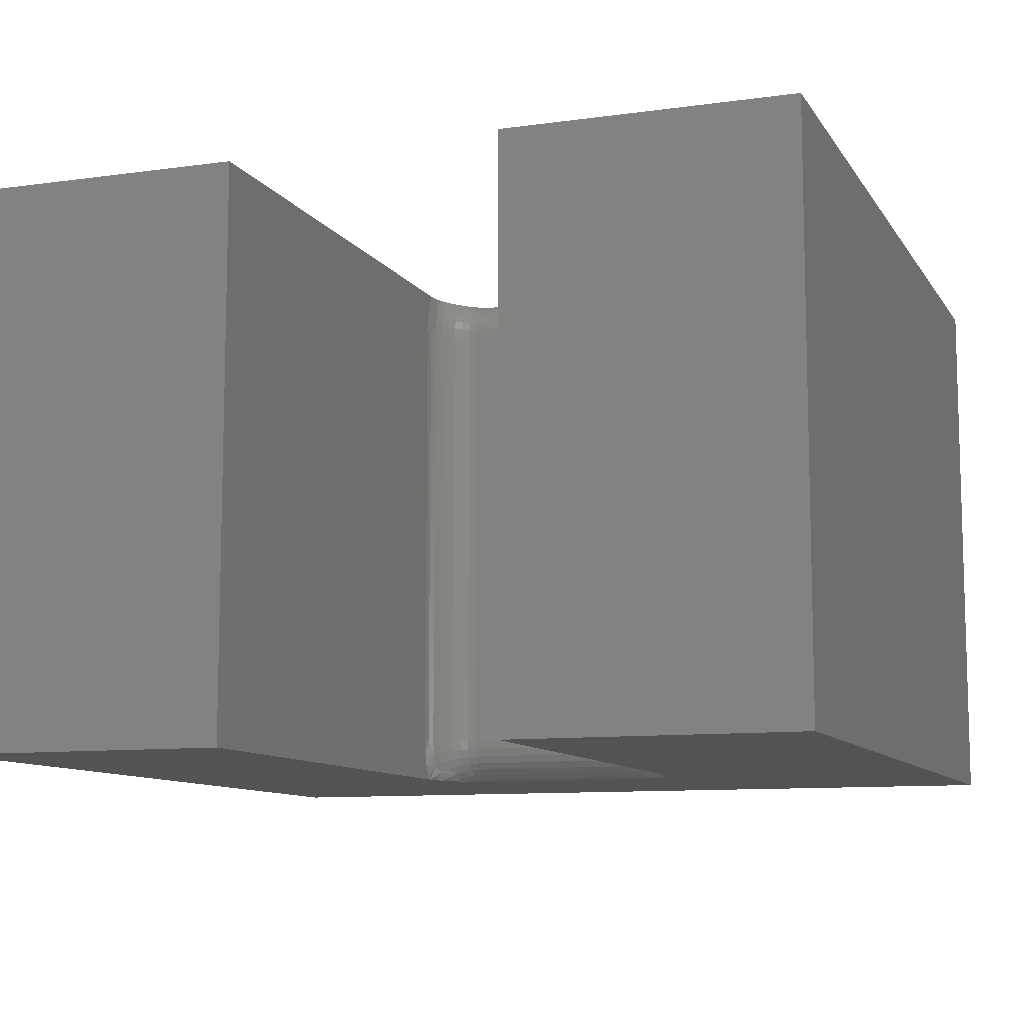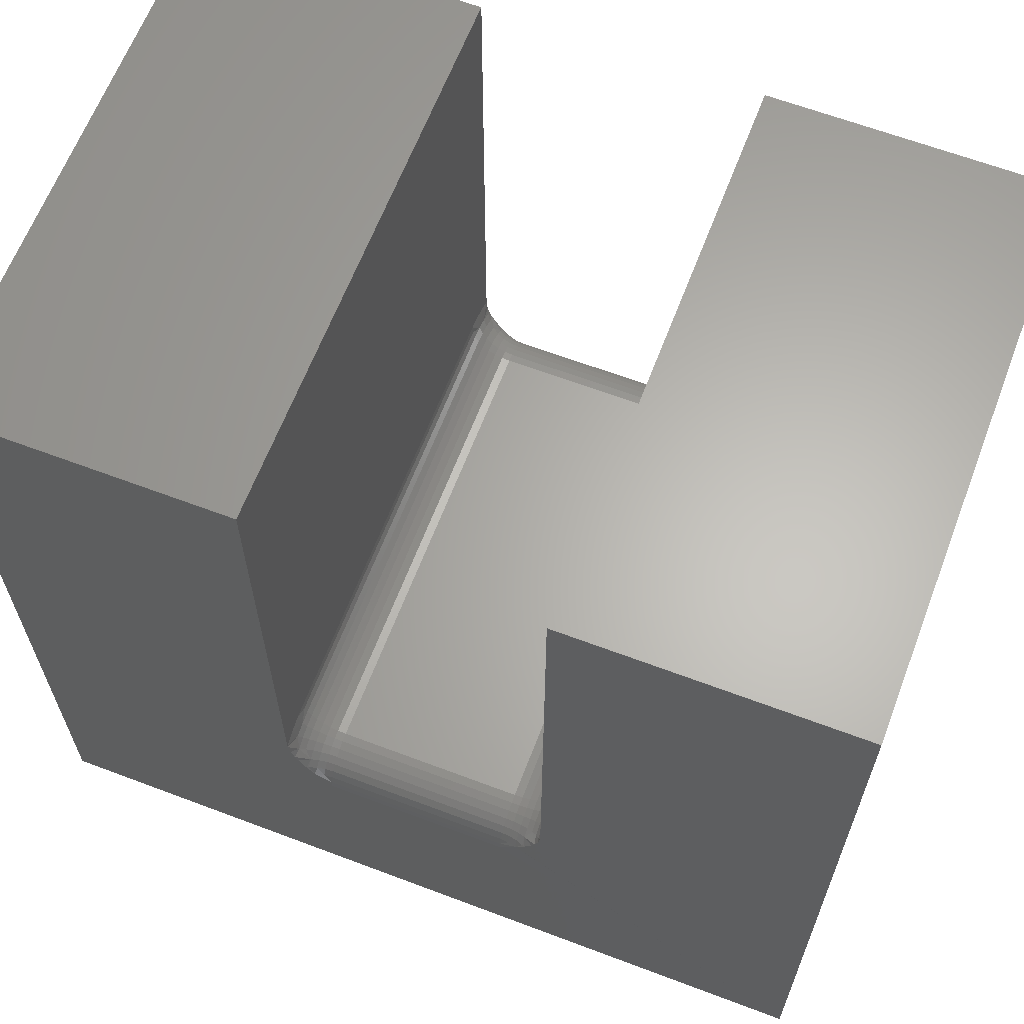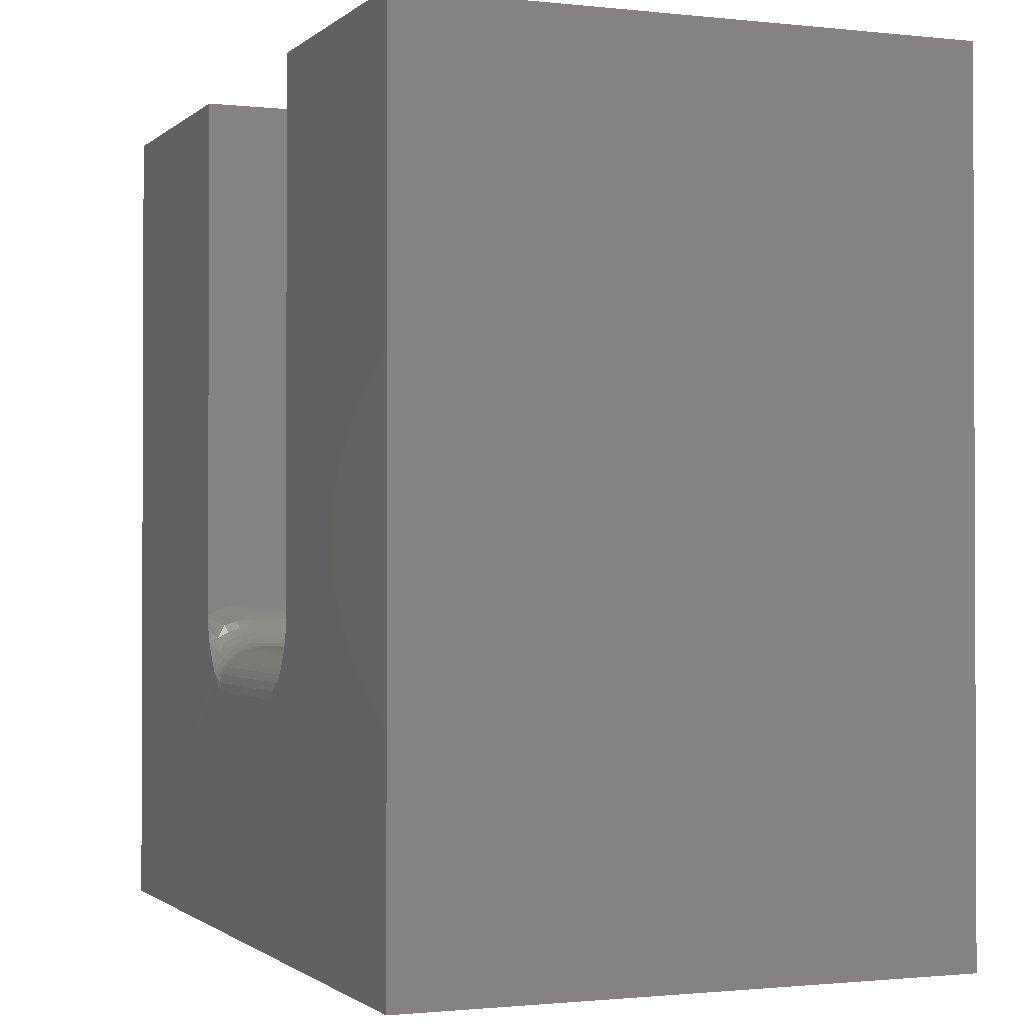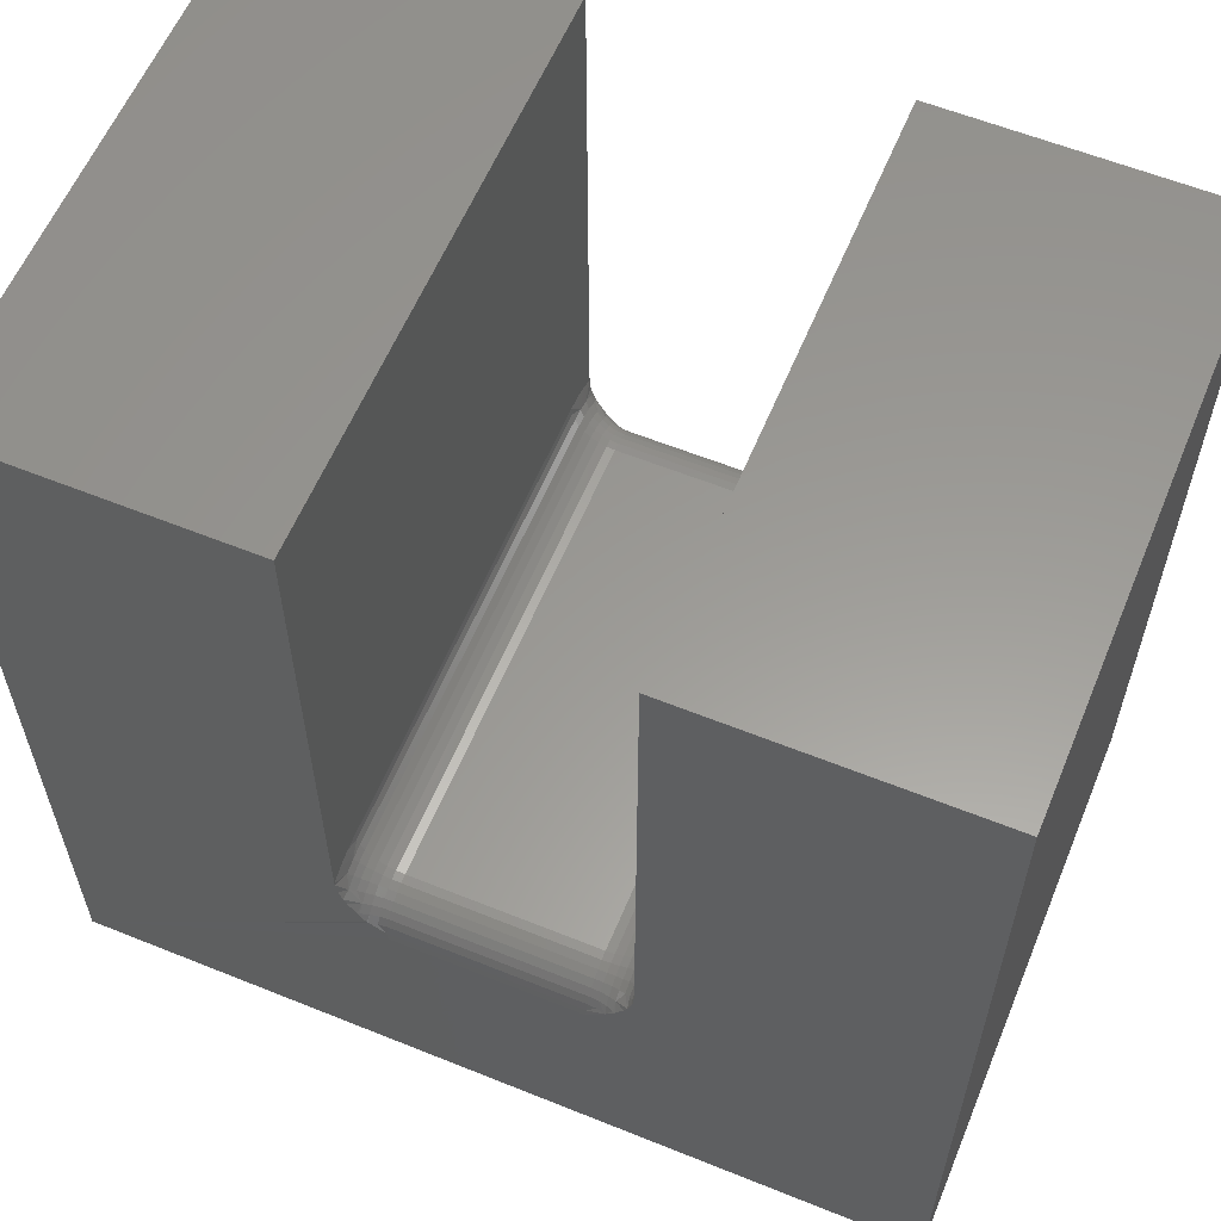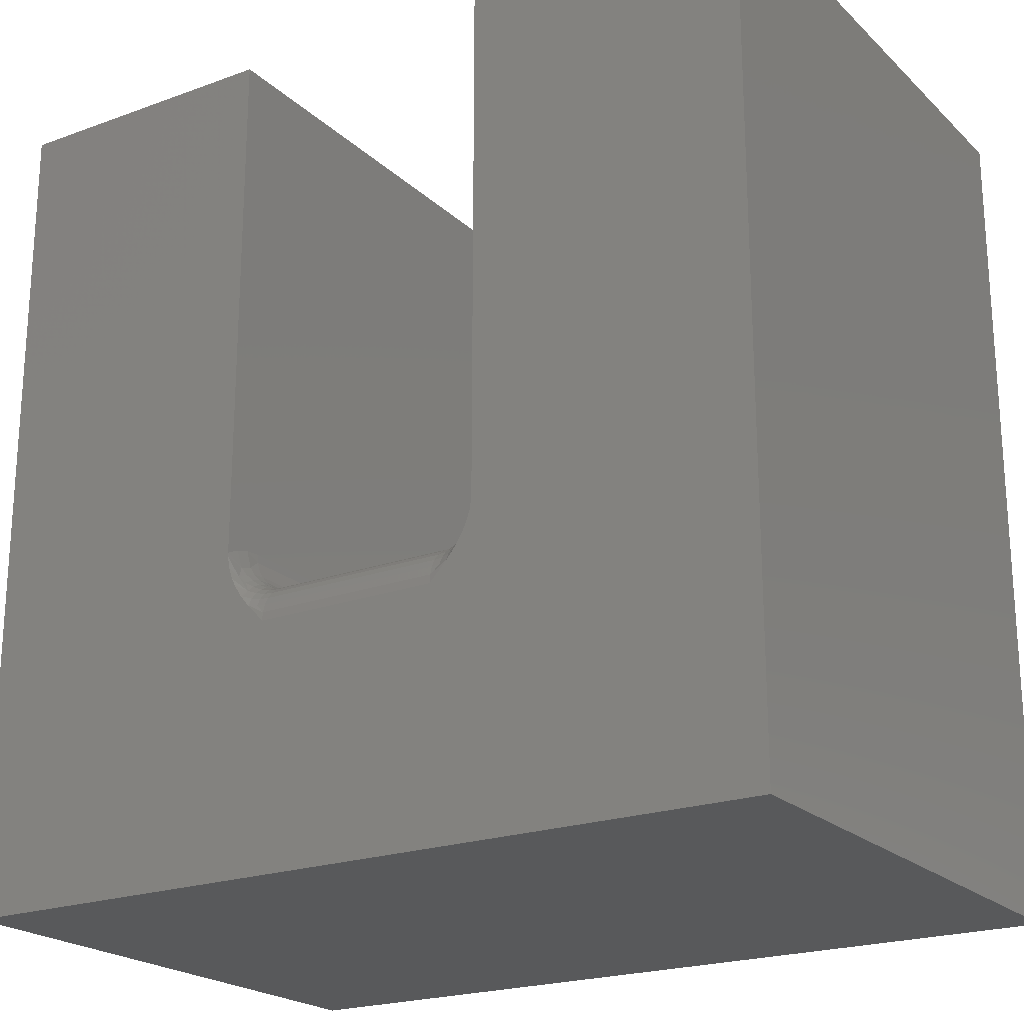
<metadata>
{"format":"stl","ext":"stl","renderer":"f3d","projection":"perspective","resolution":1024,"background":"white","views":[{"elev":-9.9,"azim":19.7,"up":"+Y"},{"elev":63.9,"azim":-159.1,"up":"+Z"},{"elev":-1.2,"azim":68.0,"up":"+Z"},{"elev":59.6,"azim":22.5,"up":"+Z"},{"elev":-21.6,"azim":32.7,"up":"+Z"}]}
</metadata>
<code>
# stl→obj: 216 verts, 428 faces
v -0.2917 5.088e-17 0.2136
v -0.4583 3.238e-17 0.2136
v -0.2917 -0.0007506 0.2212
v -0.4583 -0.0007506 0.2212
v -0.2917 -0.002973 0.2285
v -0.4583 -0.002973 0.2285
v -0.2917 -0.006583 0.2353
v -0.4583 -0.006583 0.2353
v -0.2917 -0.01144 0.2412
v -0.4583 -0.01144 0.2412
v -0.2917 -0.01736 0.246
v -0.4583 -0.01736 0.246
v -0.2917 -0.02411 0.2497
v -0.4583 -0.02411 0.2497
v -0.2917 -0.03144 0.2519
v -0.4583 -0.03144 0.2519
v -0.2917 -0.03906 0.2526
v -0.4583 -0.03906 0.2526
v -0.2917 -0.4609 0.2526
v -0.4583 -0.4609 0.2526
v -0.2917 -0.4686 0.2519
v -0.4583 -0.4686 0.2519
v -0.2917 -0.4759 0.2497
v -0.4583 -0.4759 0.2497
v -0.2917 -0.4826 0.246
v -0.4583 -0.4826 0.246
v -0.2917 -0.4886 0.2412
v -0.4583 -0.4886 0.2412
v -0.2917 -0.4934 0.2353
v -0.4583 -0.4934 0.2353
v -0.2917 -0.497 0.2285
v -0.4583 -0.497 0.2285
v -0.2917 -0.4992 0.2212
v -0.4583 -0.4992 0.2212
v -0.2917 -0.5 0.2136
v -0.4583 -0.5 0.2136
v -0.4974 -0.5 0.75
v -0.4974 -0.5 0.2812
v -0.4974 -0.4877 0.287
v -0.4974 -0.4745 0.2905
v -0.4974 -0.4609 0.2917
v -0.4974 -0.03906 0.2917
v -0.4974 -1.487e-16 0.75
v -0.4974 -0.0255 0.2905
v -0.4974 -0.01234 0.287
v -0.4974 1.789e-17 0.2812
v -0.75 0 0
v -0.4733 -0.0002263 0.2297
v -0.4742 3.062e-17 0.2302
v -0.4963 2.816e-17 0.2706
v -0.75 5.099e-33 0.75
v -0.2528 5.521e-17 0.2777
v -0.2526 5.522e-17 0.2812
v 4.592e-17 8.327e-17 0.75
v -0.2526 5.522e-17 0.75
v 0 8.327e-17 -4.592e-17
v -0.2758 5.265e-17 0.2302
v -0.2681 5.351e-17 0.2397
v -0.261 5.429e-17 0.2508
v -0.258 5.463e-17 0.257
v -0.2545 5.501e-17 0.2671
v -0.4955 2.825e-17 0.2671
v -0.492 2.864e-17 0.257
v -0.489 2.898e-17 0.2508
v -0.4819 2.976e-17 0.2397
v -0.4733 -0.4998 0.2297
v -0.75 -0.5 0
v -0.4742 -0.5 0.2302
v 4.592e-17 -0.5 0.75
v -0.2526 -0.5 0.2812
v -0.2537 -0.5 0.2706
v -0.2526 -0.5 0.75
v 0 -0.5 -4.592e-17
v -0.2545 -0.5 0.2671
v -0.258 -0.5 0.257
v -0.261 -0.5 0.2508
v -0.2681 -0.5 0.2397
v -0.2758 -0.5 0.2302
v -0.75 -0.5 0.75
v -0.4972 -0.5 0.2777
v -0.4819 -0.5 0.2397
v -0.489 -0.5 0.2508
v -0.492 -0.5 0.257
v -0.4955 -0.5 0.2671
v -0.4944 -0.4851 0.2719
v -0.4944 -0.4733 0.2755
v -0.4966 -0.4609 0.2841
v -0.4908 -0.4923 0.2605
v -0.4659 -0.4977 0.2288
v -0.48 -0.4989 0.2389
v -0.4733 -0.4959 0.2369
v -0.48 -0.4932 0.2458
v -0.48 -0.4863 0.2515
v -0.4859 -0.489 0.2556
v -0.4944 -0.4609 0.2767
v -0.4908 -0.4719 0.2689
v -0.4908 -0.4609 0.27
v -0.4859 -0.4708 0.2631
v -0.4859 -0.4609 0.2641
v -0.48 -0.4698 0.2583
v -0.48 -0.4609 0.2592
v -0.4733 -0.4691 0.2548
v -0.4733 -0.4609 0.2556
v -0.4659 -0.4687 0.2526
v -0.4659 -0.4609 0.2534
v -0.4908 -0.4825 0.2657
v -0.4859 -0.4803 0.2602
v -0.48 -0.4784 0.2557
v -0.4733 -0.477 0.2524
v -0.4659 -0.4762 0.2504
v -0.4733 -0.4843 0.2485
v -0.4659 -0.4831 0.2467
v -0.4733 -0.4907 0.2433
v -0.4659 -0.4891 0.2417
v -0.4659 -0.494 0.2357
v -0.4966 -0.03906 0.2841
v -0.4944 -0.02674 0.2755
v -0.4944 -0.01489 0.2719
v -0.4659 -0.00228 0.2288
v -0.4908 -0.007716 0.2605
v -0.4859 -0.011 0.2556
v -0.48 -0.006786 0.2458
v -0.48 -0.001109 0.2389
v -0.4733 -0.004111 0.2369
v -0.4944 -0.003964 0.2661
v -0.4944 -0.03906 0.2767
v -0.4908 -0.03906 0.27
v -0.4908 -0.02805 0.2689
v -0.4859 -0.03906 0.2641
v -0.4859 -0.02921 0.2631
v -0.48 -0.03906 0.2592
v -0.48 -0.03016 0.2583
v -0.4733 -0.03906 0.2556
v -0.4733 -0.03086 0.2548
v -0.4659 -0.03906 0.2534
v -0.4659 -0.0313 0.2526
v -0.4659 -0.005959 0.2357
v -0.4733 -0.009339 0.2433
v -0.4659 -0.01091 0.2417
v -0.48 -0.0137 0.2515
v -0.4733 -0.01571 0.2485
v -0.4659 -0.01694 0.2467
v -0.4908 -0.01747 0.2657
v -0.4859 -0.01974 0.2602
v -0.48 -0.02159 0.2557
v -0.4733 -0.02298 0.2524
v -0.4659 -0.02383 0.2504
v -0.2526 -0.01234 0.287
v -0.2526 -0.0255 0.2905
v -0.2526 -0.03906 0.2917
v -0.2526 -0.4609 0.2917
v -0.2526 -0.4745 0.2905
v -0.2526 -0.4877 0.287
v -0.2534 -0.4609 0.2841
v -0.2556 -0.4733 0.2755
v -0.2556 -0.4851 0.2719
v -0.2841 -0.4977 0.2288
v -0.2592 -0.4923 0.2605
v -0.2641 -0.489 0.2556
v -0.27 -0.4932 0.2458
v -0.27 -0.4989 0.2389
v -0.2767 -0.4959 0.2369
v -0.2556 -0.496 0.2661
v -0.2556 -0.4609 0.2767
v -0.2592 -0.4609 0.27
v -0.2592 -0.4719 0.2689
v -0.2641 -0.4609 0.2641
v -0.2641 -0.4708 0.2631
v -0.27 -0.4609 0.2592
v -0.27 -0.4698 0.2583
v -0.2767 -0.4609 0.2556
v -0.2767 -0.4691 0.2548
v -0.2841 -0.4609 0.2534
v -0.2841 -0.4687 0.2526
v -0.2841 -0.494 0.2357
v -0.2767 -0.4907 0.2433
v -0.2841 -0.4891 0.2417
v -0.27 -0.4863 0.2515
v -0.2767 -0.4843 0.2485
v -0.2841 -0.4831 0.2467
v -0.2592 -0.4825 0.2657
v -0.2641 -0.4803 0.2602
v -0.27 -0.4784 0.2557
v -0.2767 -0.477 0.2524
v -0.2841 -0.4762 0.2504
v -0.2556 -0.01489 0.2719
v -0.2556 -0.02674 0.2755
v -0.2534 -0.03906 0.2841
v -0.2592 -0.007716 0.2605
v -0.2841 -0.00228 0.2288
v -0.27 -0.001109 0.2389
v -0.2767 -0.004111 0.2369
v -0.27 -0.006786 0.2458
v -0.27 -0.0137 0.2515
v -0.2641 -0.011 0.2556
v -0.2556 -0.03906 0.2767
v -0.2592 -0.02805 0.2689
v -0.2592 -0.03906 0.27
v -0.2641 -0.02921 0.2631
v -0.2641 -0.03906 0.2641
v -0.27 -0.03016 0.2583
v -0.27 -0.03906 0.2592
v -0.2767 -0.03086 0.2548
v -0.2767 -0.03906 0.2556
v -0.2841 -0.0313 0.2526
v -0.2841 -0.03906 0.2534
v -0.2592 -0.01747 0.2657
v -0.2641 -0.01974 0.2602
v -0.27 -0.02159 0.2557
v -0.2767 -0.02298 0.2524
v -0.2841 -0.02383 0.2504
v -0.2767 -0.01571 0.2485
v -0.2841 -0.01694 0.2467
v -0.2767 -0.009339 0.2433
v -0.2841 -0.01091 0.2417
v -0.2841 -0.005959 0.2357
f 1 2 3
f 3 2 4
f 3 4 5
f 5 4 6
f 5 6 7
f 7 6 8
f 7 8 9
f 9 8 10
f 9 10 11
f 11 10 12
f 11 12 13
f 13 12 14
f 13 14 15
f 15 14 16
f 15 16 17
f 17 16 18
f 17 18 19
f 19 18 20
f 19 20 21
f 21 20 22
f 21 22 23
f 23 22 24
f 23 24 25
f 25 24 26
f 25 26 27
f 27 26 28
f 27 28 29
f 29 28 30
f 29 30 31
f 31 30 32
f 31 32 33
f 33 32 34
f 33 34 35
f 35 34 36
f 37 38 39
f 37 39 40
f 37 40 41
f 37 41 42
f 37 42 43
f 43 42 44
f 43 44 45
f 43 45 46
f 2 47 48
f 49 48 47
f 50 51 46
f 51 43 46
f 52 53 54
f 53 55 54
f 56 47 2
f 56 2 1
f 56 1 57
f 56 57 58
f 56 58 59
f 56 59 60
f 56 60 61
f 56 61 52
f 56 52 54
f 47 51 50
f 47 50 62
f 47 62 63
f 47 63 64
f 47 64 65
f 47 65 49
f 66 67 36
f 67 66 68
f 69 70 71
f 69 72 70
f 73 69 71
f 73 71 74
f 73 74 75
f 73 75 76
f 73 76 77
f 73 77 78
f 73 78 35
f 73 35 36
f 73 36 67
f 79 67 80
f 79 80 38
f 79 38 37
f 67 68 81
f 67 81 82
f 67 82 83
f 67 83 84
f 67 84 80
f 80 85 38
f 85 39 38
f 40 39 86
f 87 40 86
f 80 84 88
f 85 80 88
f 34 66 36
f 89 66 34
f 32 89 34
f 40 87 41
f 84 83 88
f 90 81 68
f 68 91 90
f 92 93 94
f 92 94 88
f 92 88 83
f 92 83 82
f 92 82 81
f 92 81 90
f 87 86 95
f 95 86 96
f 95 96 97
f 97 96 98
f 97 98 99
f 99 98 100
f 99 100 101
f 101 100 102
f 101 102 103
f 103 102 104
f 103 104 105
f 105 104 22
f 105 22 20
f 39 85 86
f 86 85 106
f 86 106 96
f 96 106 107
f 96 107 98
f 98 107 108
f 98 108 100
f 100 108 109
f 100 109 102
f 102 109 110
f 102 110 104
f 104 110 24
f 104 24 22
f 85 88 106
f 106 88 94
f 106 94 107
f 107 94 93
f 107 93 108
f 108 93 111
f 108 111 109
f 109 111 112
f 109 112 110
f 110 112 26
f 110 26 24
f 113 93 92
f 93 113 111
f 111 113 114
f 111 114 112
f 112 114 28
f 112 28 26
f 91 92 90
f 92 91 113
f 113 91 115
f 113 115 114
f 114 115 30
f 114 30 28
f 68 66 91
f 91 66 89
f 91 89 115
f 115 89 32
f 115 32 30
f 116 117 42
f 117 44 42
f 45 118 46
f 118 50 46
f 48 119 4
f 48 4 2
f 63 120 121
f 122 63 121
f 122 64 63
f 45 44 117
f 6 4 119
f 49 65 123
f 124 49 123
f 65 64 122
f 62 50 125
f 125 63 62
f 120 63 125
f 116 126 117
f 117 126 127
f 117 127 128
f 128 127 129
f 128 129 130
f 130 129 131
f 130 131 132
f 132 131 133
f 132 133 134
f 134 133 135
f 134 135 136
f 136 135 18
f 136 18 16
f 49 124 48
f 48 124 137
f 48 137 119
f 119 137 8
f 119 8 6
f 65 122 123
f 123 122 138
f 123 138 124
f 124 138 139
f 124 139 137
f 137 139 10
f 137 10 8
f 121 140 122
f 122 140 141
f 122 141 138
f 138 141 142
f 138 142 139
f 139 142 12
f 139 12 10
f 50 118 125
f 125 118 143
f 125 143 120
f 120 143 144
f 120 144 121
f 121 144 145
f 121 145 140
f 140 145 146
f 140 146 141
f 141 146 147
f 141 147 142
f 142 147 14
f 142 14 12
f 45 117 118
f 118 117 128
f 118 128 143
f 143 128 130
f 143 130 144
f 144 130 132
f 144 132 145
f 145 132 134
f 145 134 146
f 146 134 136
f 146 136 147
f 147 136 16
f 147 16 14
f 129 101 131
f 131 101 103
f 131 103 133
f 133 103 105
f 133 105 135
f 135 105 20
f 135 20 18
f 101 129 99
f 99 129 127
f 99 127 97
f 97 127 126
f 97 126 95
f 95 126 116
f 95 116 87
f 87 116 42
f 87 42 41
f 55 53 148
f 55 148 149
f 55 149 150
f 55 150 151
f 55 151 72
f 72 151 152
f 72 152 153
f 72 153 70
f 154 155 151
f 155 152 151
f 153 156 70
f 156 71 70
f 78 157 33
f 78 33 35
f 75 158 159
f 160 75 159
f 160 76 75
f 153 152 155
f 31 33 157
f 78 77 161
f 162 78 161
f 77 76 160
f 74 71 163
f 163 75 74
f 158 75 163
f 154 164 155
f 155 164 165
f 155 165 166
f 166 165 167
f 166 167 168
f 168 167 169
f 168 169 170
f 170 169 171
f 170 171 172
f 172 171 173
f 172 173 174
f 174 173 19
f 174 19 21
f 31 157 29
f 29 157 175
f 157 78 175
f 175 78 162
f 77 160 161
f 161 160 176
f 161 176 162
f 162 176 177
f 162 177 175
f 175 177 27
f 175 27 29
f 159 178 160
f 160 178 179
f 160 179 176
f 176 179 180
f 176 180 177
f 177 180 25
f 177 25 27
f 71 156 163
f 163 156 181
f 163 181 158
f 158 181 182
f 158 182 159
f 159 182 183
f 159 183 178
f 178 183 184
f 178 184 179
f 179 184 185
f 179 185 180
f 180 185 23
f 180 23 25
f 153 155 156
f 156 155 166
f 156 166 181
f 181 166 168
f 181 168 182
f 182 168 170
f 182 170 183
f 183 170 172
f 183 172 184
f 184 172 174
f 184 174 185
f 185 174 21
f 185 21 23
f 52 186 53
f 186 148 53
f 149 148 187
f 188 149 187
f 52 61 189
f 186 52 189
f 3 57 1
f 190 57 3
f 5 190 3
f 149 188 150
f 61 60 189
f 191 58 57
f 57 192 191
f 193 194 195
f 193 195 189
f 193 189 60
f 193 60 59
f 193 59 58
f 193 58 191
f 188 187 196
f 196 187 197
f 196 197 198
f 198 197 199
f 198 199 200
f 200 199 201
f 200 201 202
f 202 201 203
f 202 203 204
f 204 203 205
f 204 205 206
f 206 205 15
f 206 15 17
f 148 186 187
f 187 186 207
f 187 207 197
f 197 207 208
f 197 208 199
f 199 208 209
f 199 209 201
f 201 209 210
f 201 210 203
f 203 210 211
f 203 211 205
f 205 211 13
f 205 13 15
f 186 189 207
f 207 189 195
f 207 195 208
f 208 195 194
f 208 194 209
f 209 194 212
f 209 212 210
f 210 212 213
f 210 213 211
f 211 213 11
f 211 11 13
f 214 194 193
f 194 214 212
f 212 214 215
f 212 215 213
f 213 215 9
f 213 9 11
f 192 193 191
f 193 192 214
f 214 192 216
f 214 216 215
f 215 216 7
f 215 7 9
f 7 216 5
f 5 216 190
f 216 192 190
f 190 192 57
f 200 165 198
f 198 165 164
f 198 164 196
f 196 164 154
f 196 154 188
f 188 154 151
f 188 151 150
f 165 200 167
f 167 200 202
f 167 202 169
f 169 202 204
f 169 204 171
f 171 204 206
f 171 206 173
f 173 206 17
f 173 17 19
f 37 43 79
f 79 43 51
f 69 54 72
f 72 54 55
f 79 51 67
f 67 51 47
f 73 56 69
f 69 56 54
f 67 47 73
f 73 47 56

</code>
